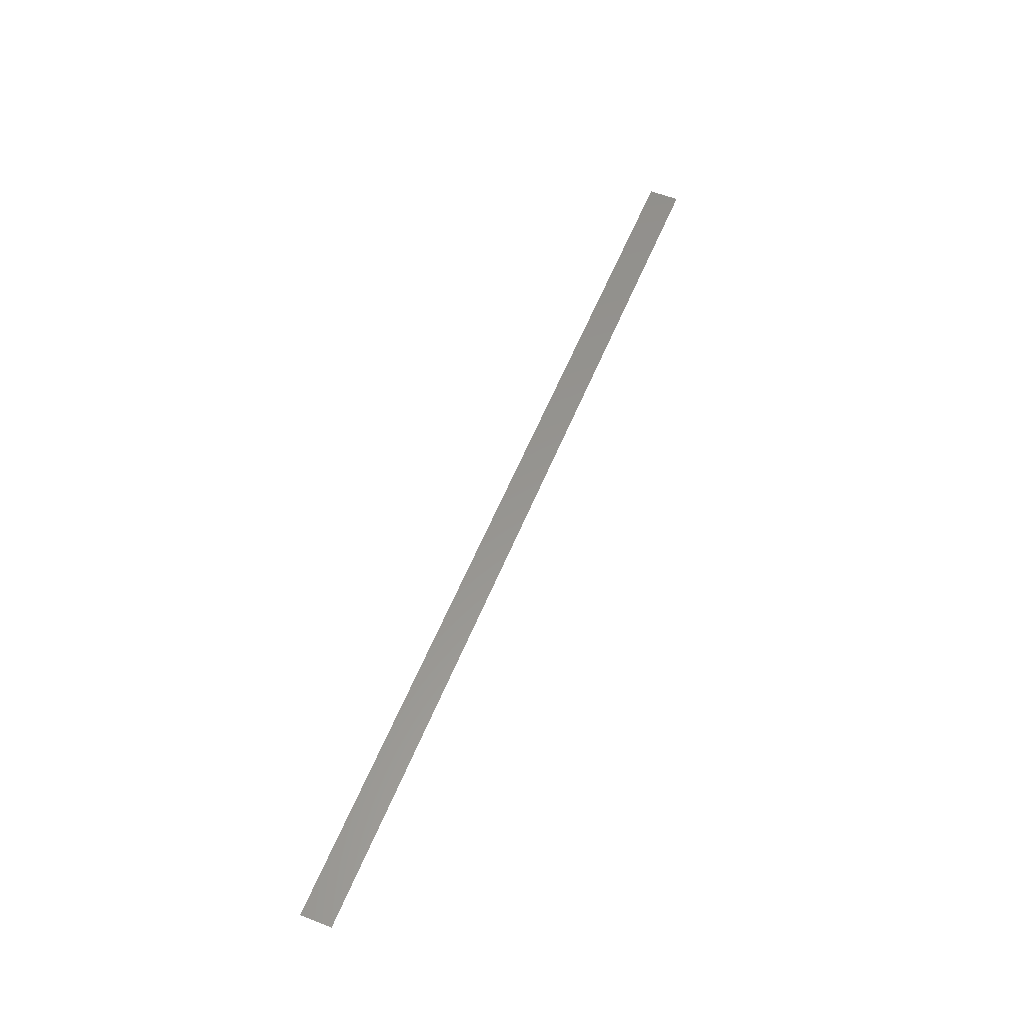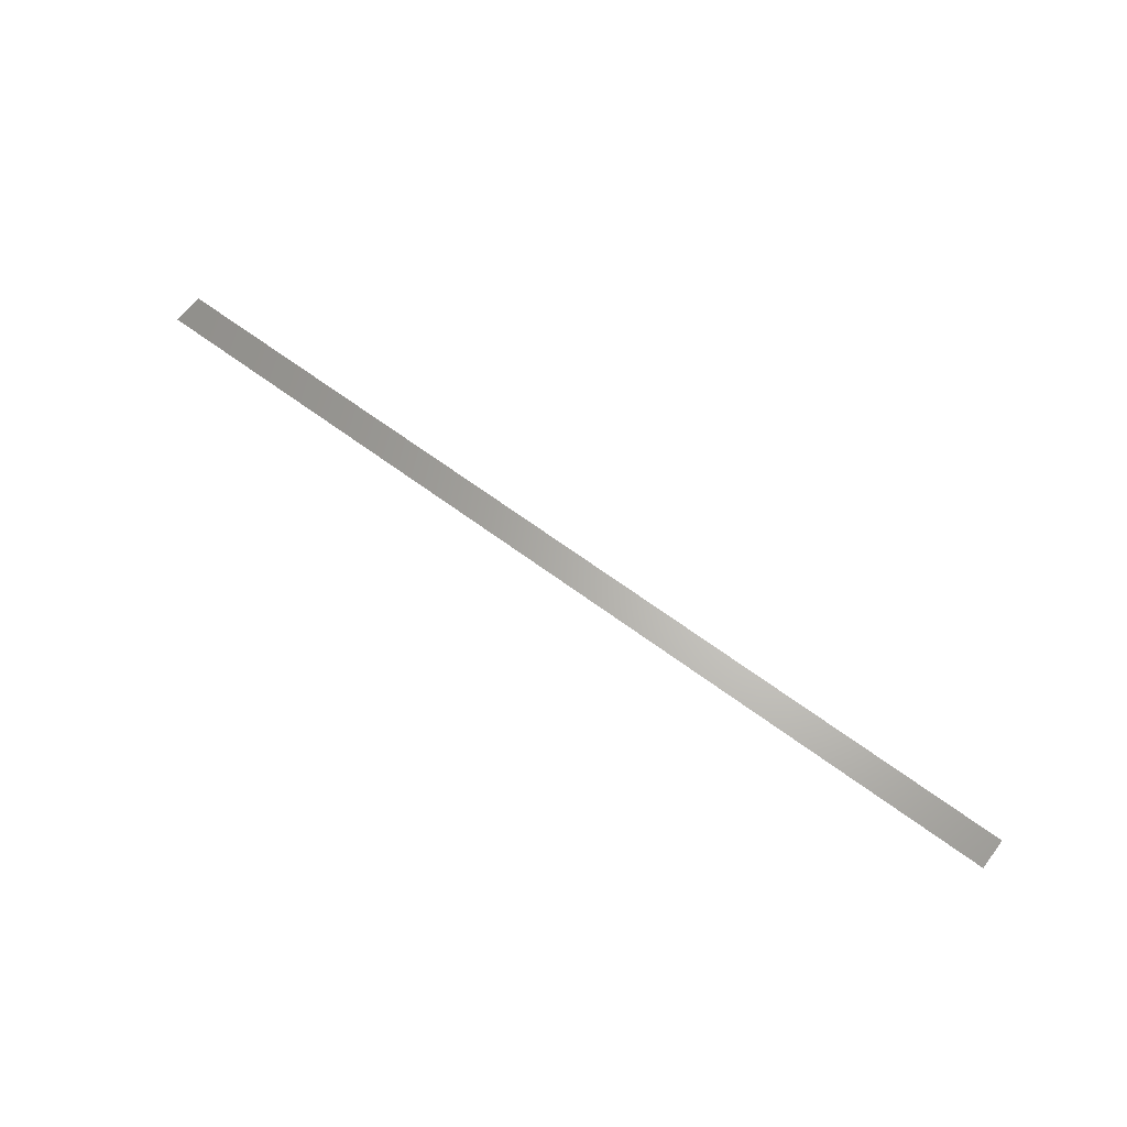
<metadata>
{"format":"stl","ext":"stl","renderer":"f3d","projection":"perspective","resolution":1024,"background":"white","views":[{"elev":57.9,"azim":-67.9,"up":"+Y"},{"elev":64.5,"azim":-143.1,"up":"+Y"}]}
</metadata>
<code>
# stl→obj: 4 verts, 2 faces
v 0 0 0
v 0 0 0.01
v 0.3 0 0
v 0.3 0 0.01
f 1 2 3
f 4 3 2

</code>
